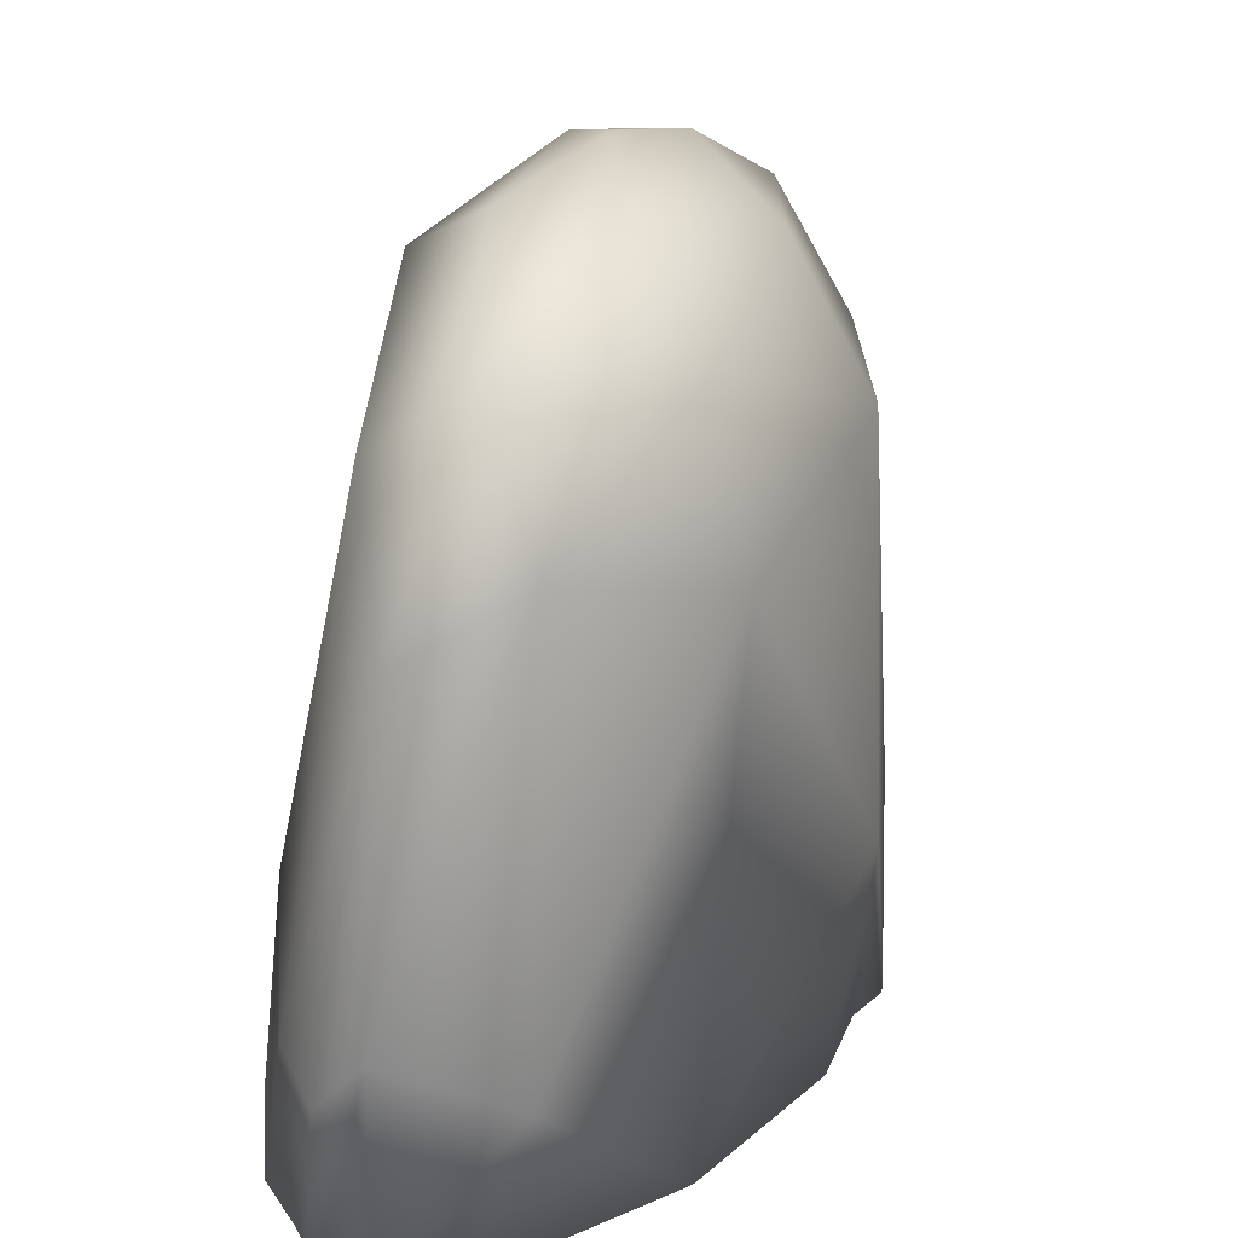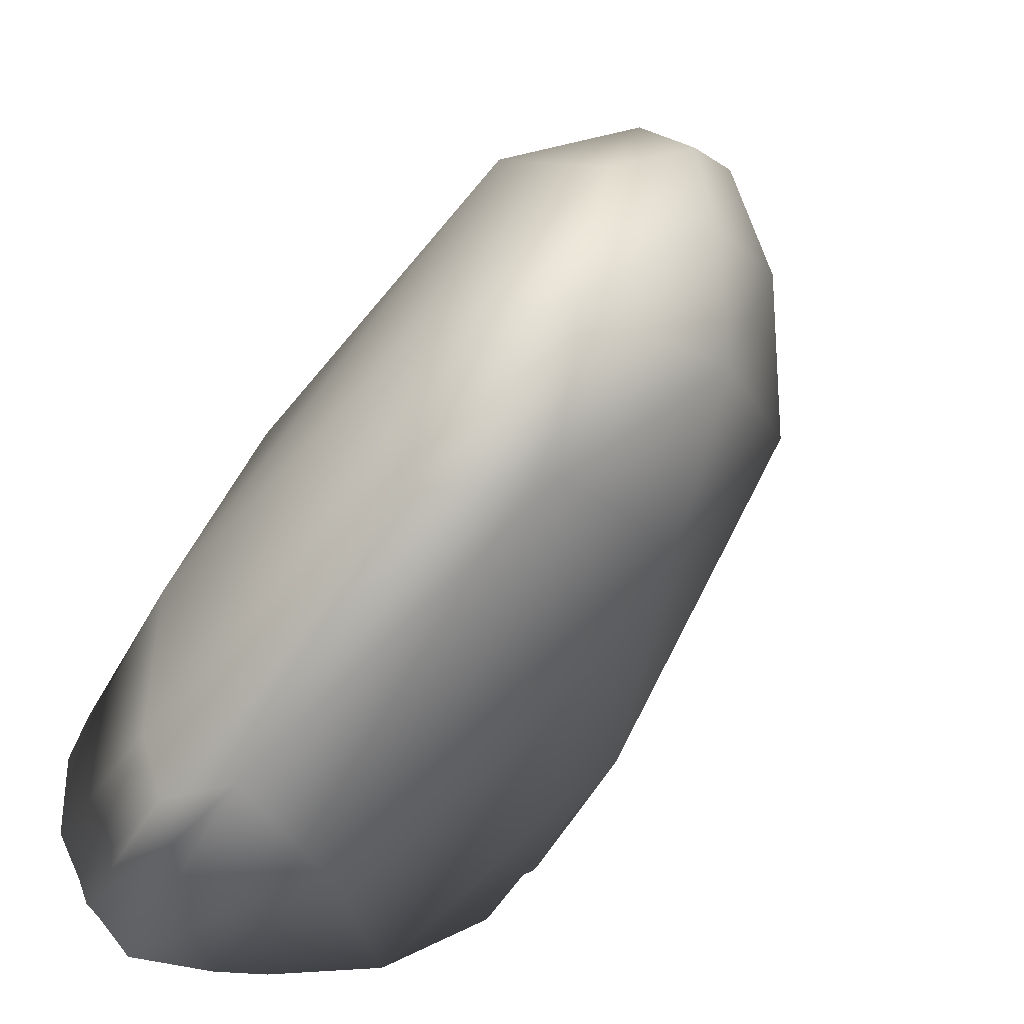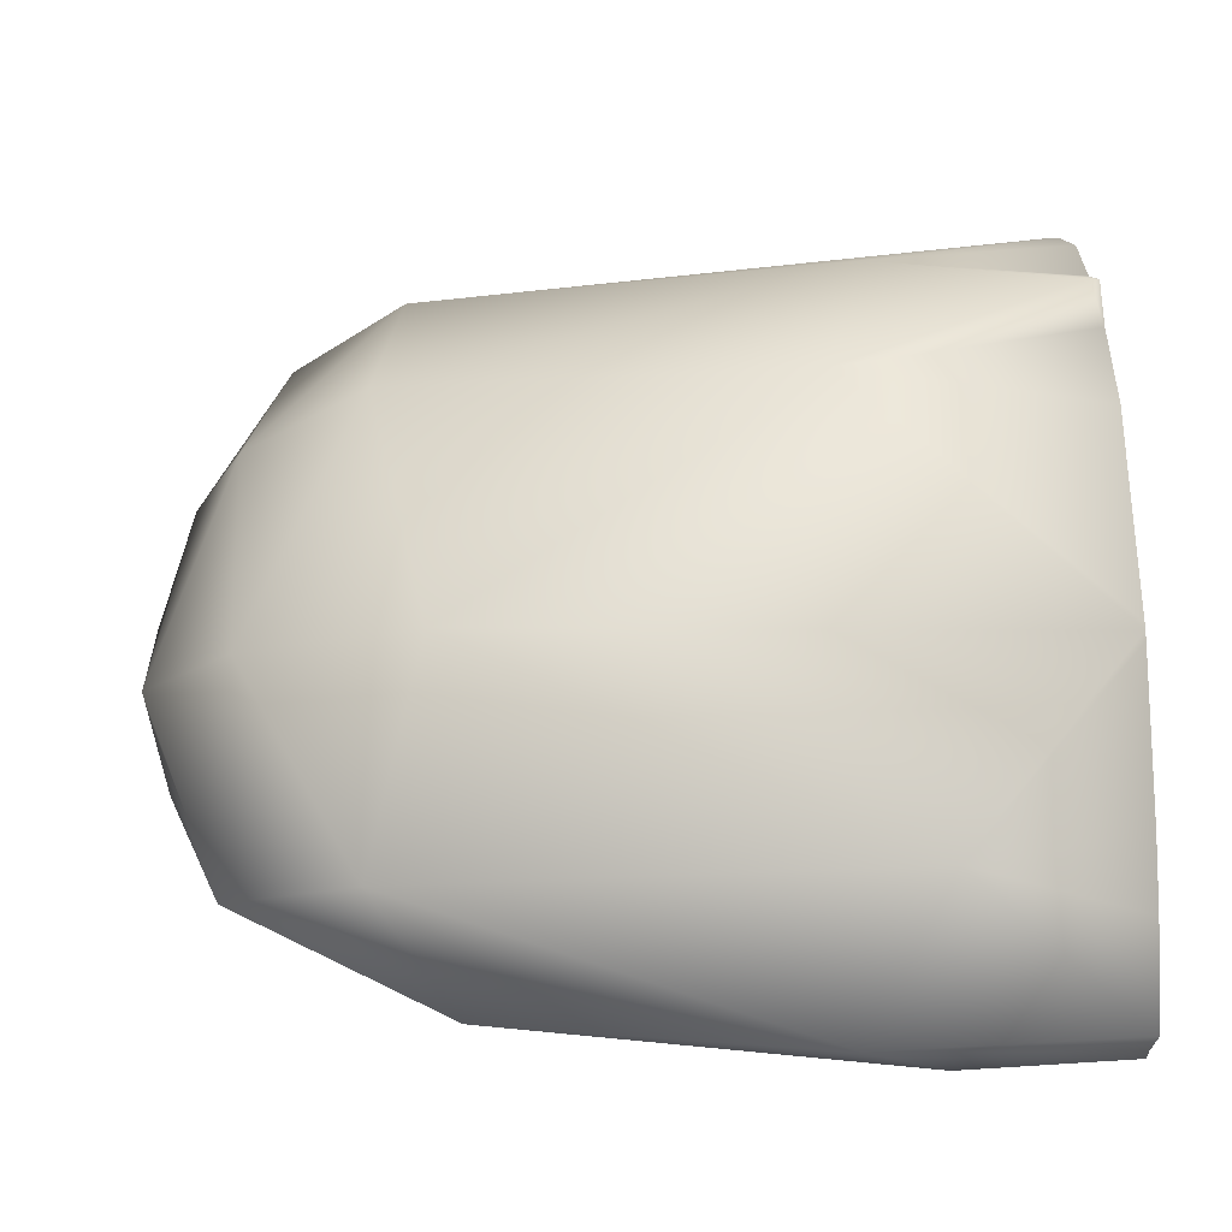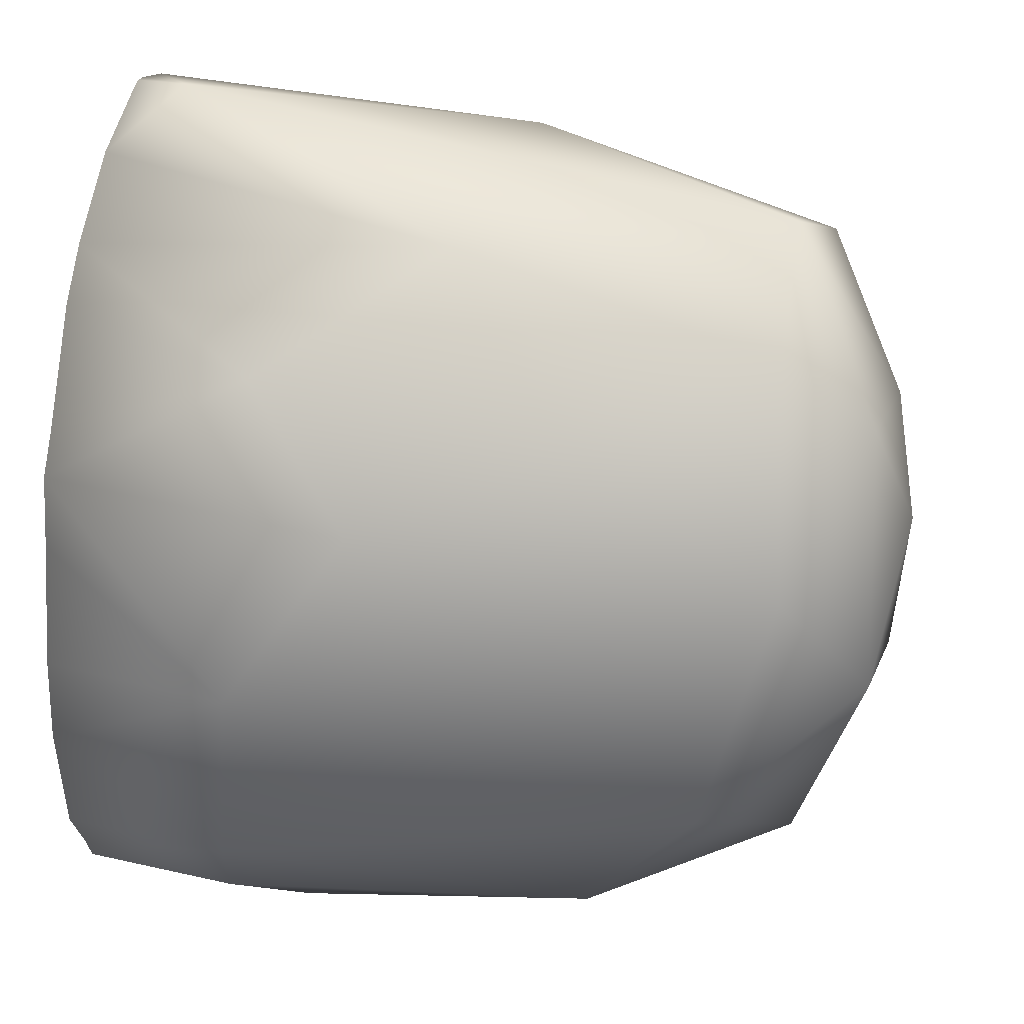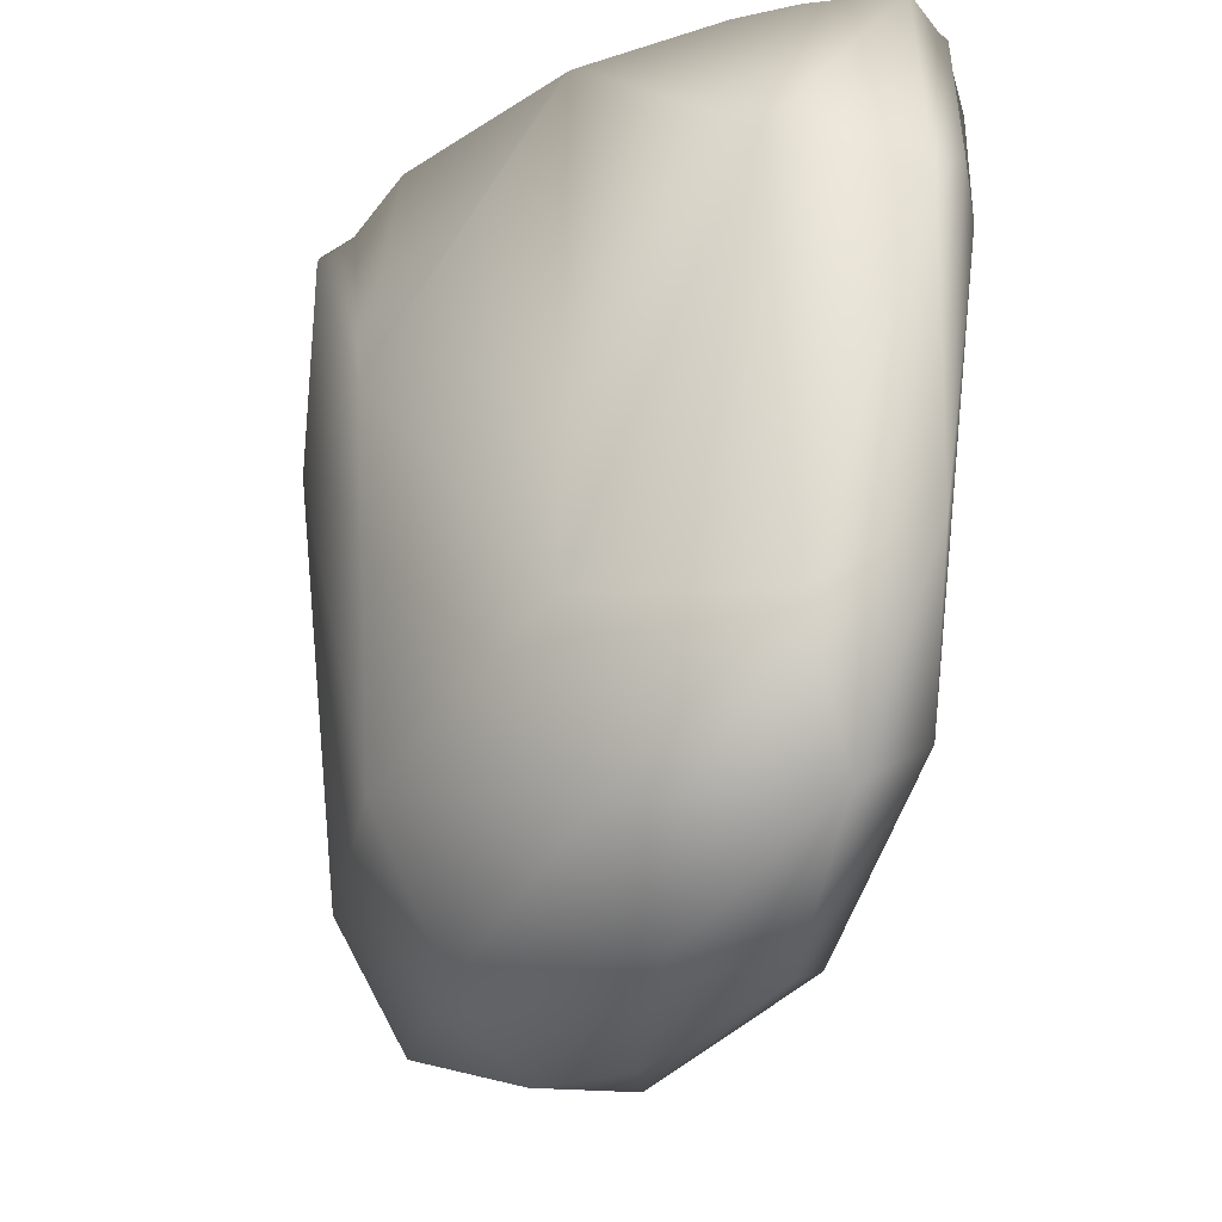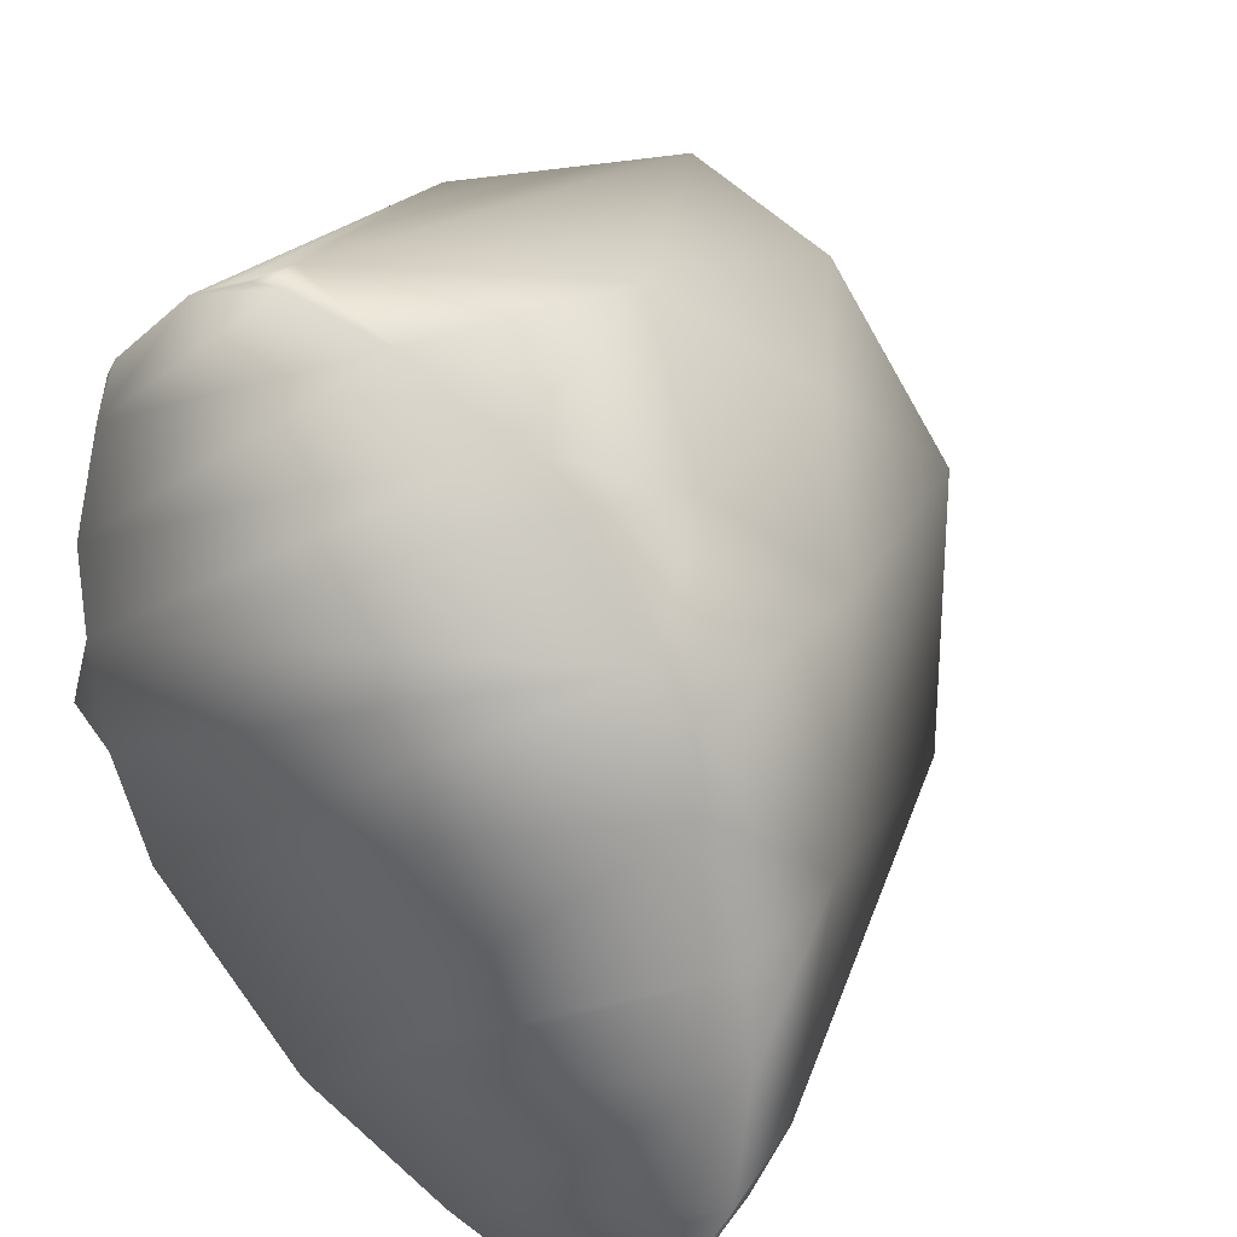
<metadata>
{"format":"obj","ext":"obj","renderer":"f3d","projection":"perspective","resolution":1024,"background":"white","views":[{"elev":-60.9,"azim":175.6,"up":"+Y"},{"elev":-61.5,"azim":148.5,"up":"+Y"},{"elev":-64.4,"azim":-88.6,"up":"+Y"},{"elev":32.3,"azim":103.2,"up":"+Y"},{"elev":-36.8,"azim":-13.1,"up":"+Z"},{"elev":23.3,"azim":23.1,"up":"+Y"}]}
</metadata>
<code>
o 336
v 8.42 2.624 5.422
v 8.459 2.632 5.425
v 8.457 2.567 5.448
v 8.426 2.68 5.418
v 8.402 2.714 5.427
v 8.438 2.718 5.432
v 8.482 2.676 5.455
v 8.488 2.587 5.478
v 8.396 2.6 5.453
v 8.374 2.691 5.446
v 8.373 2.758 5.455
v 8.398 2.771 5.465
v 8.443 2.742 5.464
v 8.438 2.543 5.491
v 8.478 2.536 5.516
v 8.344 2.666 5.489
v 8.509 2.626 5.637
v 8.497 2.69 5.595
v 8.345 2.743 5.494
v 8.468 2.725 5.535
v 8.36 2.781 5.561
v 8.475 2.515 5.622
v 8.381 2.582 5.508
v 8.429 2.533 5.649
v 8.428 2.764 5.576
v 8.38 2.792 5.683
v 8.33 2.638 5.621
v 8.321 2.703 5.634
v 8.501 2.552 5.645
v 8.49 2.528 5.647
v 8.317 2.669 5.697
v 8.468 2.728 5.635
v 8.337 2.767 5.7
v 8.445 2.759 5.7
v 8.416 2.78 5.7
v 8.36 2.786 5.7
v 8.497 2.671 5.7
v 8.51 2.601 5.7
v 8.317 2.669 5.7
v 8.507 2.63 5.7
v 8.423 2.538 5.7
v 8.49 2.532 5.7
v 8.46 2.744 5.7
v 8.386 2.791 5.7
v 8.377 2.792 5.7
v 8.482 2.709 5.7
v 8.505 2.56 5.7
v 8.486 2.529 5.7
v 8.382 2.792 5.7
v 8.335 2.763 5.7
v 8.338 2.625 5.7
v 8.327 2.657 5.7
v 8.492 2.696 5.7
v 8.473 2.516 5.7
v 8.495 2.541 5.7
v 8.383 2.568 5.7
v 8.331 2.749 5.7
v 8.322 2.715 5.7
v 8.443 2.528 5.7
v 8.323 2.689 5.7
v 8.38 2.57 5.7
v 8.379 2.572 5.7
f 1 2 3
f 2 1 4
f 1 5 4
f 2 4 6
f 7 2 6
f 4 5 6
f 3 2 8
f 3 9 1
f 9 10 1
f 7 8 2
f 1 10 5
f 5 10 11
f 5 12 6
f 5 11 12
f 6 12 13
f 6 13 7
f 14 3 15
f 15 3 8
f 3 14 9
f 9 16 10
f 7 17 8
f 18 17 7
f 19 10 16
f 18 7 20
f 10 19 11
f 13 20 7
f 11 19 21
f 11 21 12
f 14 15 22
f 9 14 23
f 23 14 24
f 9 23 16
f 25 13 12
f 21 26 12
f 25 12 26
f 24 14 22
f 23 27 16
f 28 16 27
f 19 16 28
f 25 20 13
f 59 48 55
f 8 17 29
f 22 15 30
f 29 30 15
f 15 8 29
f 27 31 28
f 25 32 20
f 20 32 18
f 36 21 33
f 34 25 35
f 24 54 59
f 41 24 59
f 41 56 24
f 62 51 27
f 60 58 28
f 30 55 42
f 38 17 40
f 61 27 23
f 28 58 57
f 24 61 23
f 27 51 52
f 28 50 19
f 22 48 54
f 29 47 55
f 32 53 18
f 26 45 49
f 26 49 44
f 32 43 46
f 30 48 22
f 52 31 27
f 31 60 28
f 29 38 47
f 17 53 37
f 17 37 40
f 36 26 21
f 26 35 25
f 34 32 25
f 21 50 33
f 45 36 44
f 36 33 57
f 33 50 57
f 57 58 35
f 58 60 34
f 60 39 52
f 52 51 46
f 51 62 37
f 62 61 56
f 56 41 38
f 41 59 47
f 38 41 47
f 59 54 48
f 48 42 55
f 55 47 59
f 38 40 56
f 40 37 62
f 56 40 62
f 37 53 46
f 46 43 60
f 43 34 60
f 34 35 58
f 35 44 57
f 44 49 45
f 36 57 44
f 60 52 46
f 51 37 46
f 24 22 54
f 30 29 55
f 61 62 27
f 24 56 61
f 28 57 50
f 32 46 53
f 30 42 48
f 52 39 31
f 31 39 60
f 29 17 38
f 17 18 53
f 36 45 26
f 26 44 35
f 34 43 32
f 21 19 50

</code>
